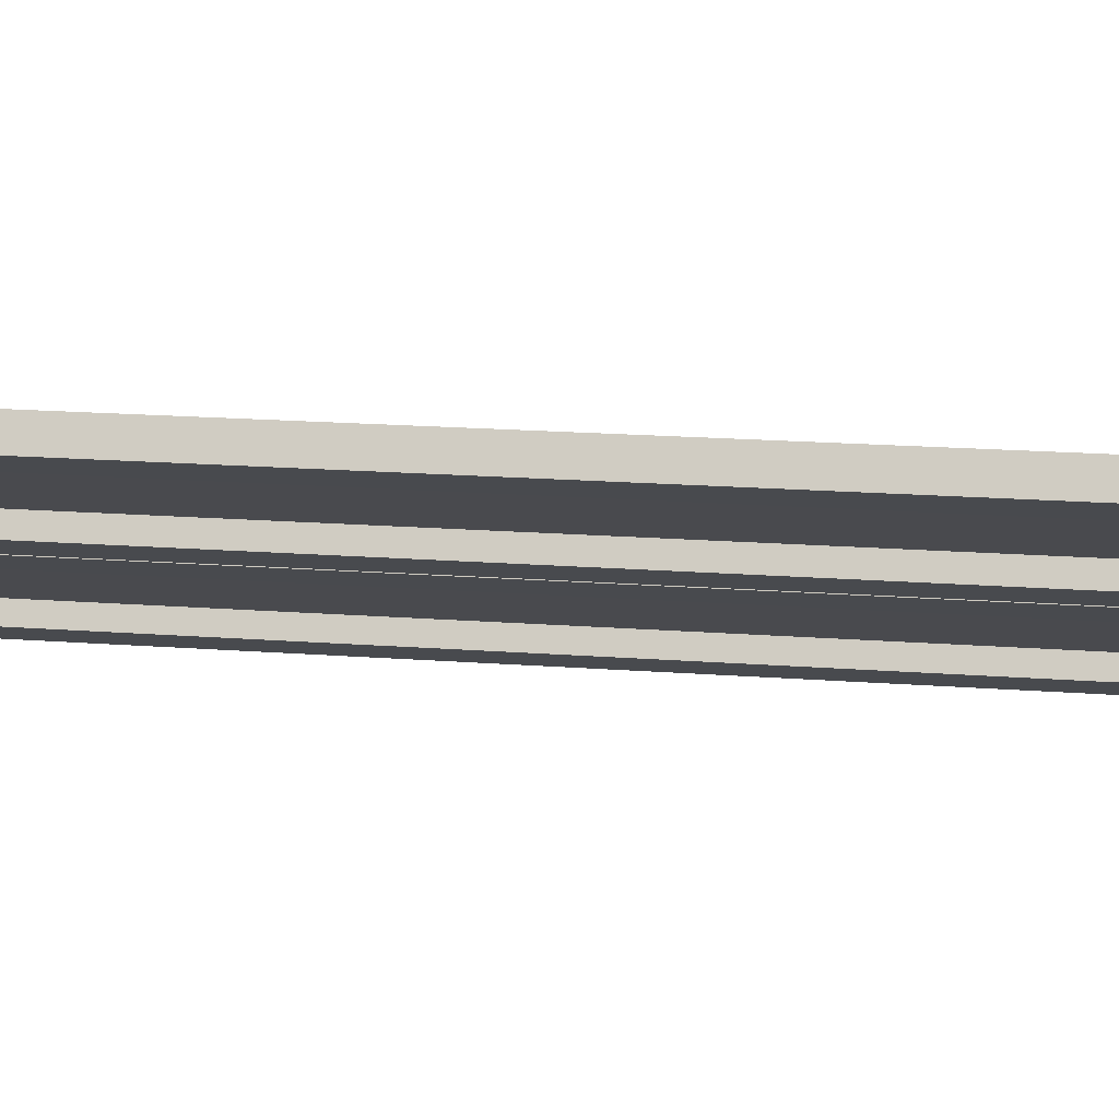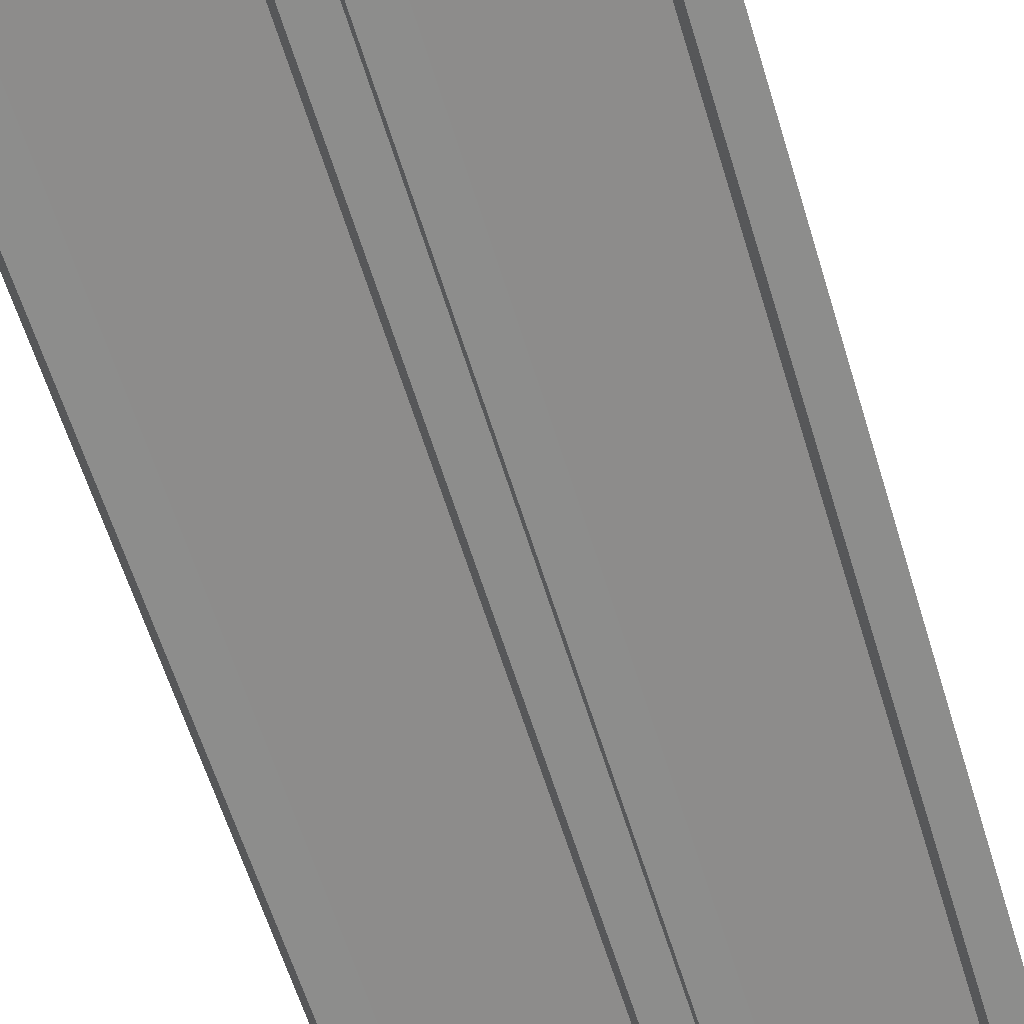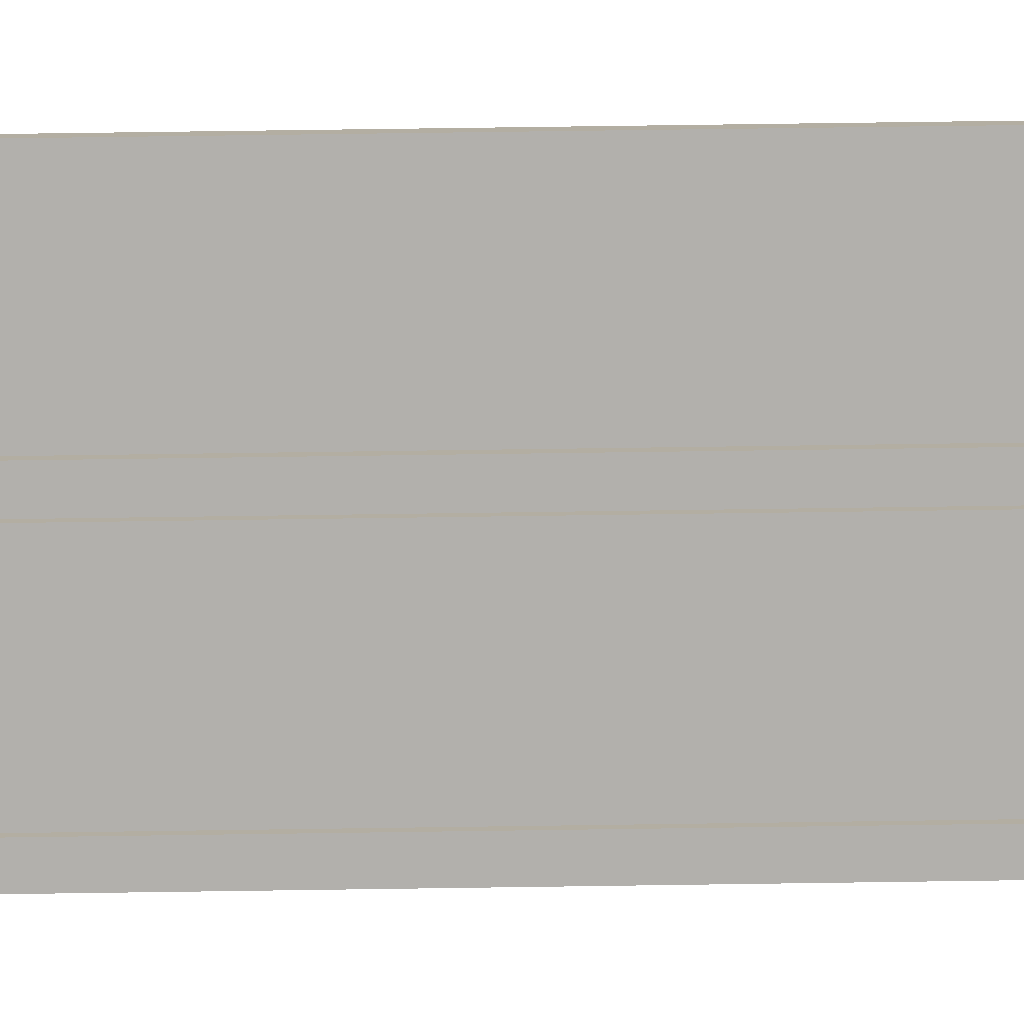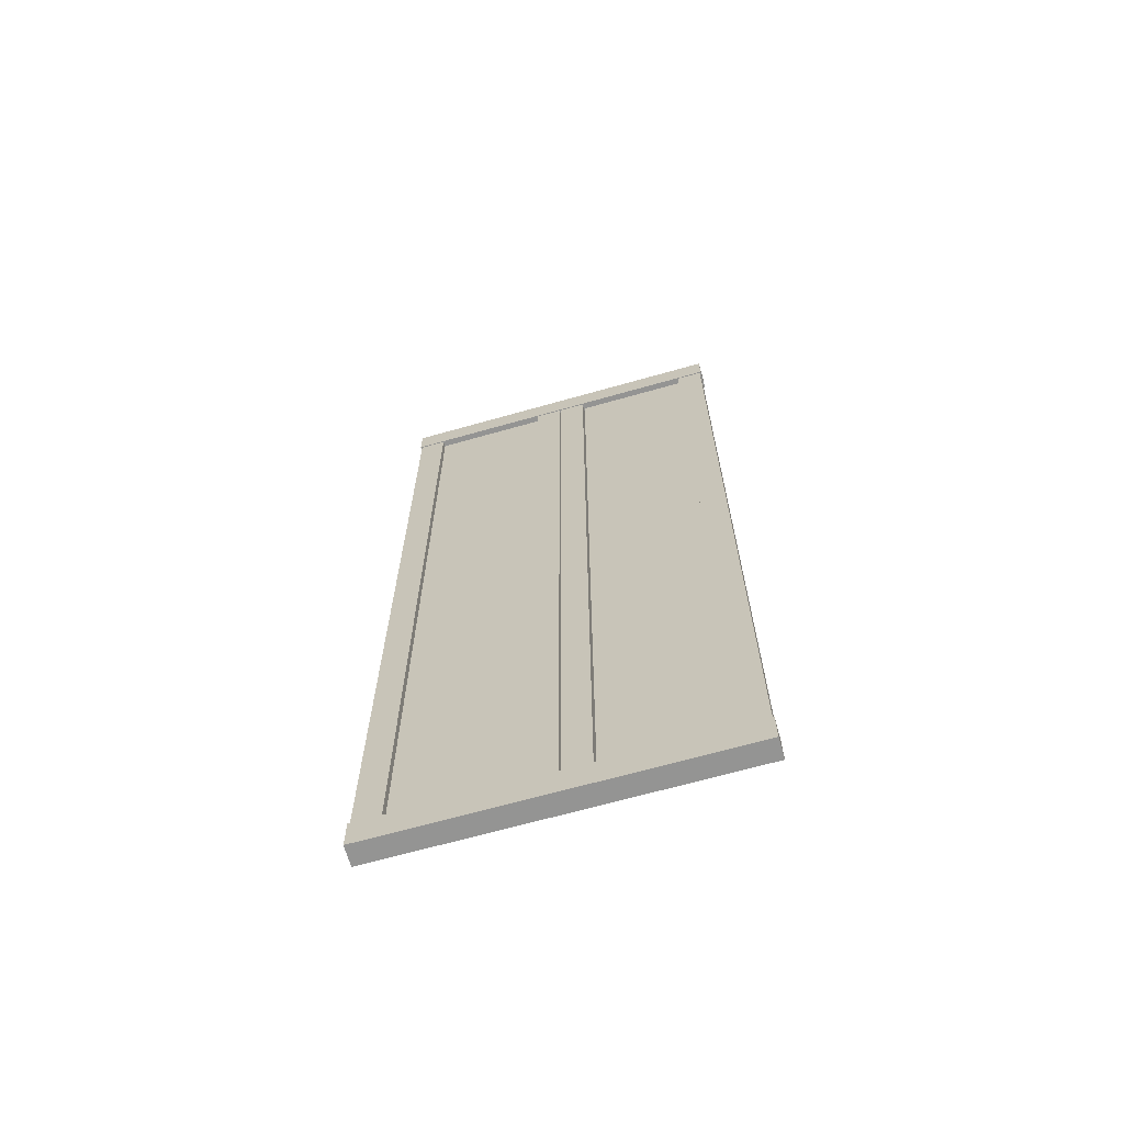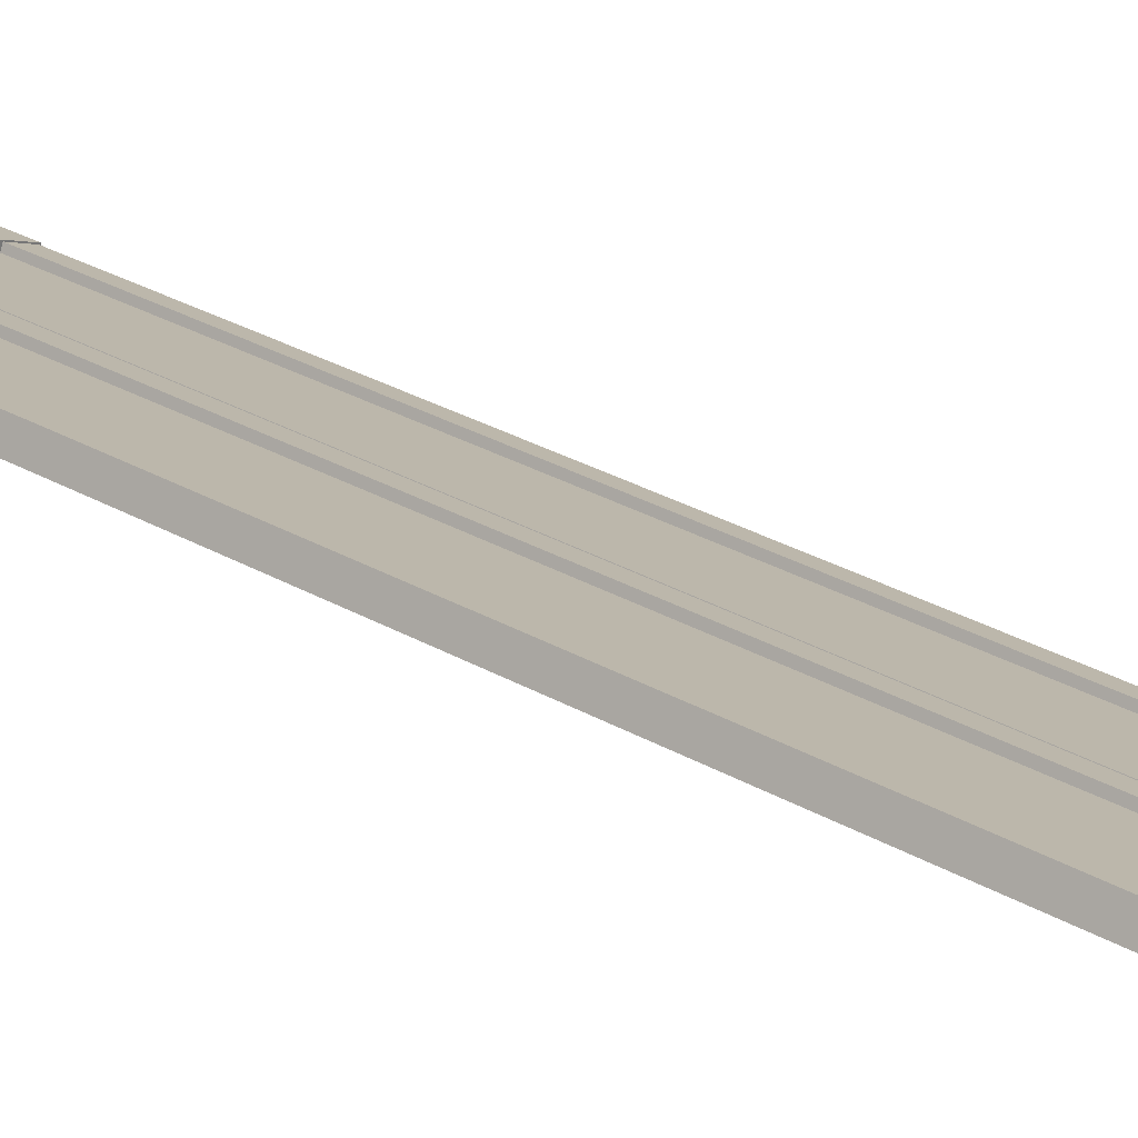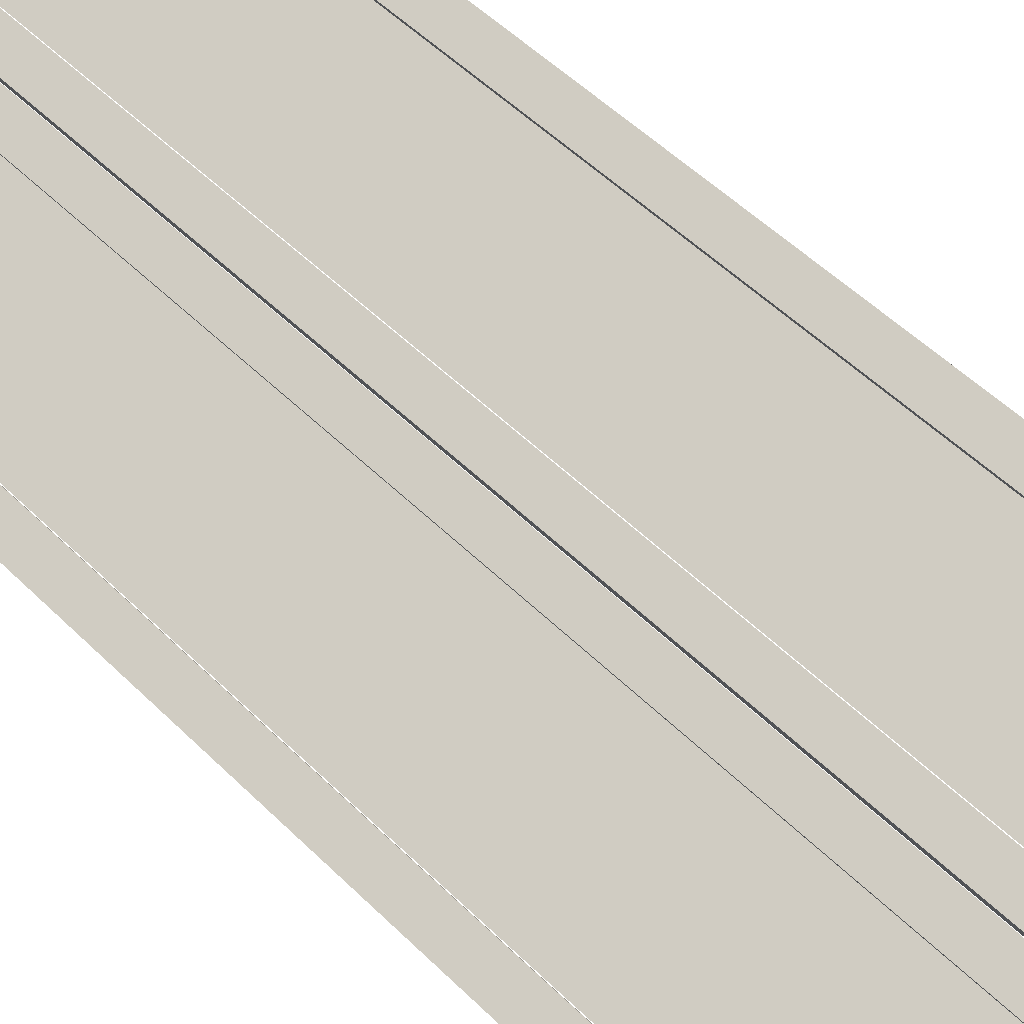
<metadata>
{"format":"obj","ext":"obj","renderer":"f3d","projection":"perspective","resolution":1024,"background":"white","views":[{"elev":13.2,"azim":101.4,"up":"+Z"},{"elev":-56.1,"azim":16.1,"up":"+Z"},{"elev":74.5,"azim":-90.8,"up":"+Z"},{"elev":-67.2,"azim":-10.7,"up":"+Y"},{"elev":32.5,"azim":127.8,"up":"+Z"},{"elev":47.9,"azim":-41.6,"up":"+Z"}]}
</metadata>
<code>
o Bistro_Research_Exterior_paris_building_05_13__5177
v 37.4 16.99 16.52
v 37.85 16.99 16.75
v 37.88 16.99 16.7
v 37.43 16.99 16.47
v 37.88 16.9 16.7
v 37.43 16.9 16.47
v 37.4 16.9 16.52
v 37.85 16.9 16.75
v 37.43 14.29 16.47
v 37.41 14.29 16.52
v 37.41 16.9 16.52
v 37.43 16.9 16.47
v 37.5 16.9 16.51
v 37.5 14.29 16.51
v 37.48 14.29 16.56
v 37.48 16.9 16.56
v 37.8 16.89 16.7
v 37.48 16.89 16.54
v 37.48 14.29 16.54
v 37.8 14.29 16.7
v 37.86 14.29 16.75
v 37.88 14.29 16.7
v 37.88 16.9 16.7
v 37.86 16.9 16.75
v 37.79 16.9 16.71
v 37.79 14.29 16.71
v 37.81 14.29 16.66
v 37.81 16.9 16.66
v 37.4 14.29 16.52
v 37.85 14.29 16.75
v 37.88 14.29 16.7
v 37.43 14.29 16.47
v 37.88 14.2 16.7
v 37.43 14.2 16.47
v 37.4 14.2 16.52
v 37.85 14.2 16.75
v 37.85 16.99 16.75
v 38.31 16.99 16.98
v 38.34 16.99 16.92
v 37.88 16.99 16.7
v 38.34 16.9 16.92
v 37.88 16.9 16.7
v 37.85 16.9 16.75
v 38.31 16.9 16.98
v 37.88 14.29 16.7
v 37.86 14.29 16.75
v 37.86 16.9 16.75
v 37.88 16.9 16.7
v 37.95 16.9 16.73
v 37.95 14.29 16.73
v 37.93 14.29 16.78
v 37.93 16.9 16.78
v 38.25 16.89 16.93
v 37.94 16.89 16.77
v 37.94 14.29 16.77
v 38.25 14.29 16.93
v 38.31 14.29 16.97
v 38.33 14.29 16.92
v 38.33 16.9 16.92
v 38.31 16.9 16.97
v 38.24 16.9 16.94
v 38.24 14.29 16.94
v 38.26 14.29 16.89
v 38.26 16.9 16.89
v 37.85 14.29 16.75
v 38.31 14.29 16.98
v 38.34 14.29 16.92
v 37.88 14.29 16.7
v 38.34 14.2 16.92
v 37.88 14.2 16.7
v 37.85 14.2 16.75
v 38.31 14.2 16.98
f 1 2 3
f 3 4 1
f 3 5 6
f 6 4 3
f 1 7 8
f 8 2 1
f 1 4 6
f 6 7 1
f 3 2 8
f 8 5 3
f 7 6 5
f 5 8 7
f 9 10 11
f 11 12 9
f 9 12 13
f 13 14 9
f 11 10 15
f 15 16 11
f 15 14 13
f 13 16 15
f 17 18 19
f 19 20 17
f 21 22 23
f 23 24 21
f 21 24 25
f 25 26 21
f 23 22 27
f 27 28 23
f 27 26 25
f 25 28 27
f 29 30 31
f 31 32 29
f 31 33 34
f 34 32 31
f 29 35 36
f 36 30 29
f 29 32 34
f 34 35 29
f 31 30 36
f 36 33 31
f 35 34 33
f 33 36 35
f 37 38 39
f 39 40 37
f 39 41 42
f 42 40 39
f 37 43 44
f 44 38 37
f 37 40 42
f 42 43 37
f 39 38 44
f 44 41 39
f 43 42 41
f 41 44 43
f 45 46 47
f 47 48 45
f 45 48 49
f 49 50 45
f 47 46 51
f 51 52 47
f 51 50 49
f 49 52 51
f 53 54 55
f 55 56 53
f 57 58 59
f 59 60 57
f 57 60 61
f 61 62 57
f 59 58 63
f 63 64 59
f 63 62 61
f 61 64 63
f 65 66 67
f 67 68 65
f 67 69 70
f 70 68 67
f 65 71 72
f 72 66 65
f 65 68 70
f 70 71 65
f 67 66 72
f 72 69 67
f 71 70 69
f 69 72 71

</code>
